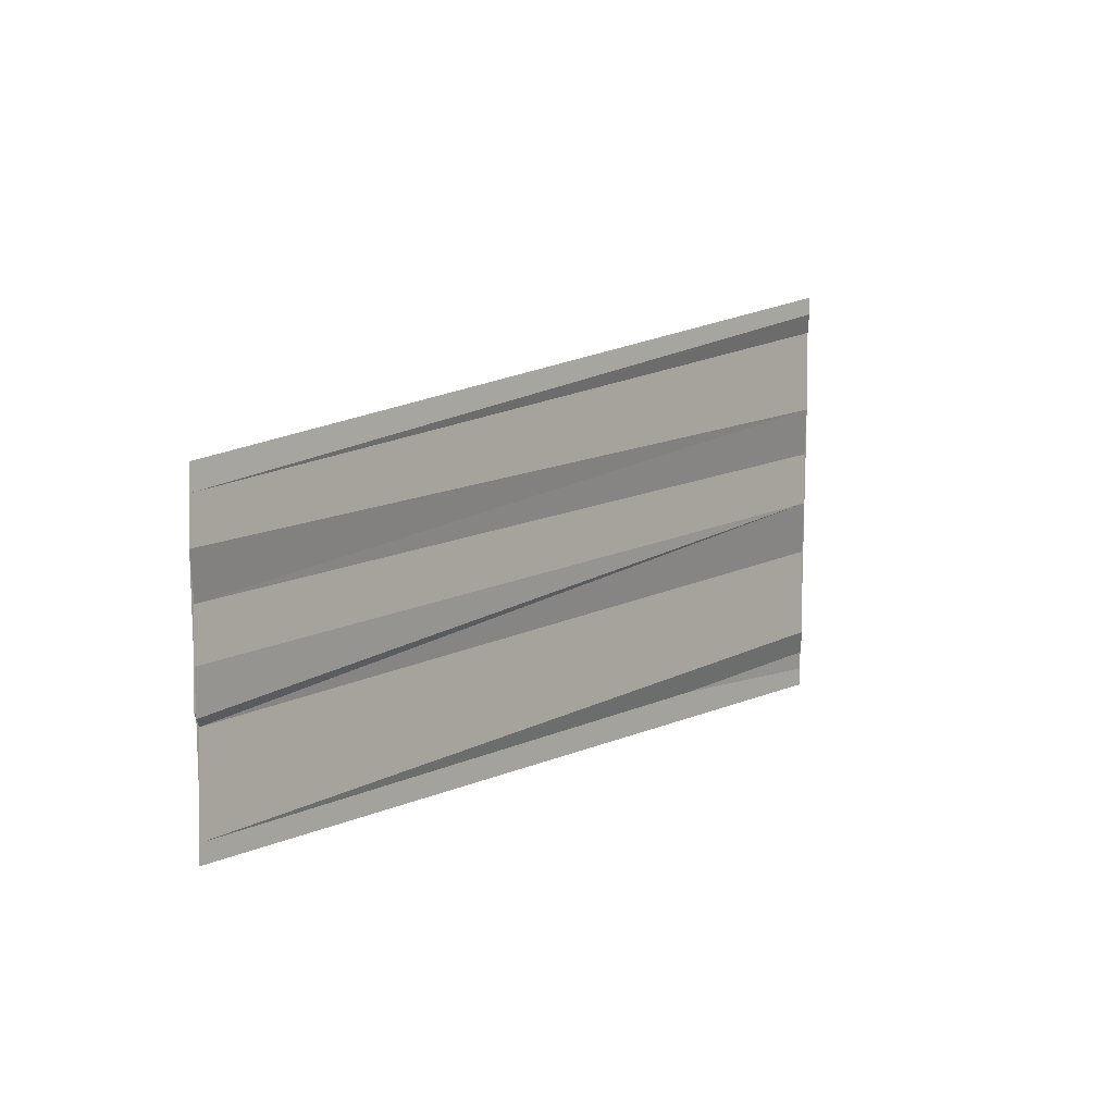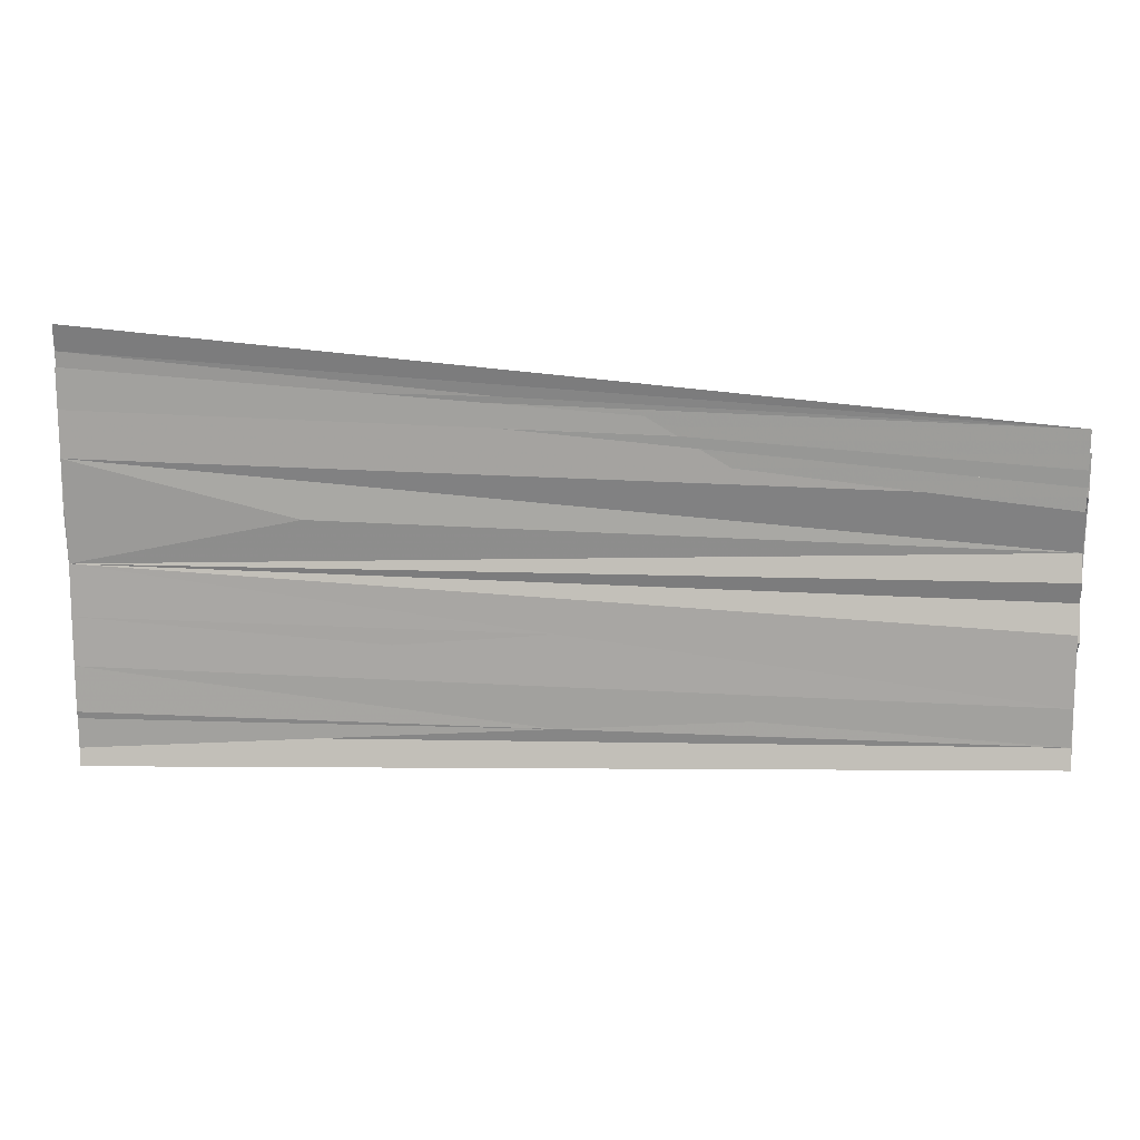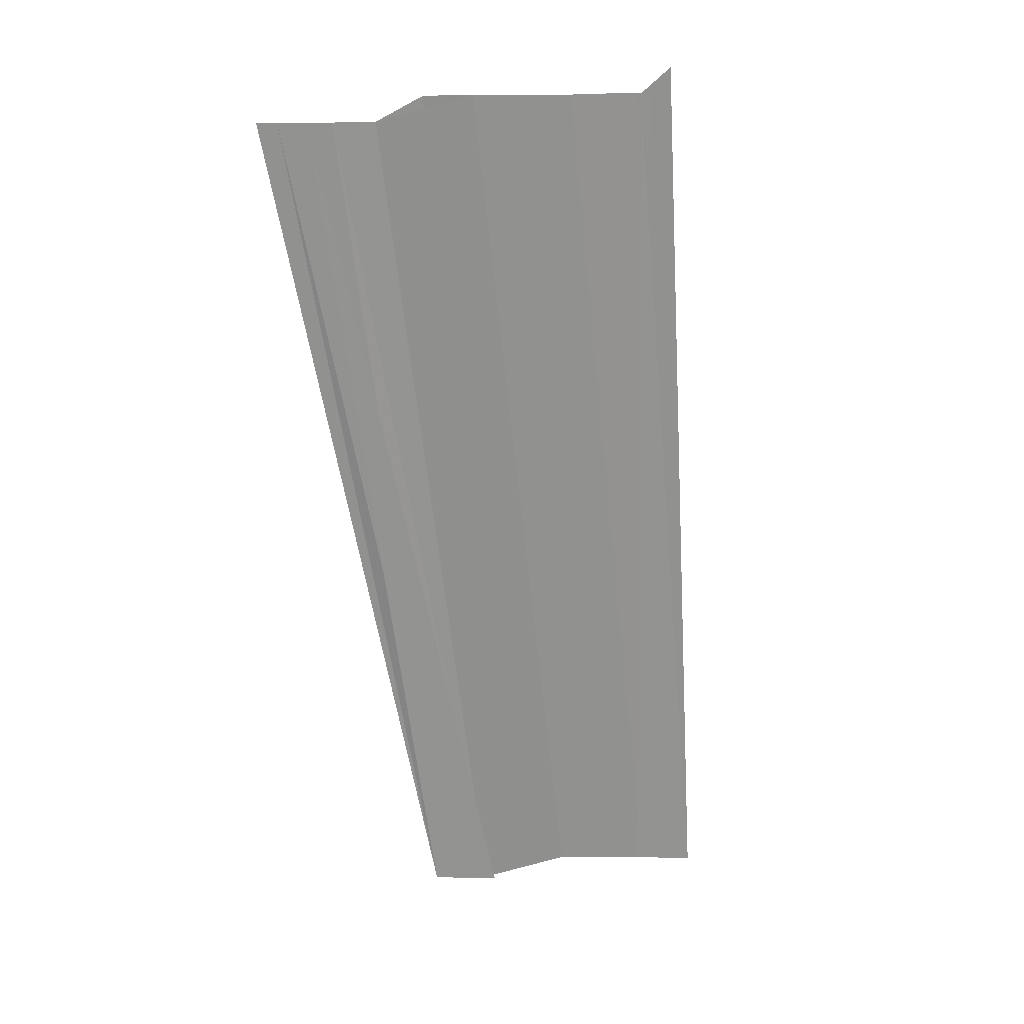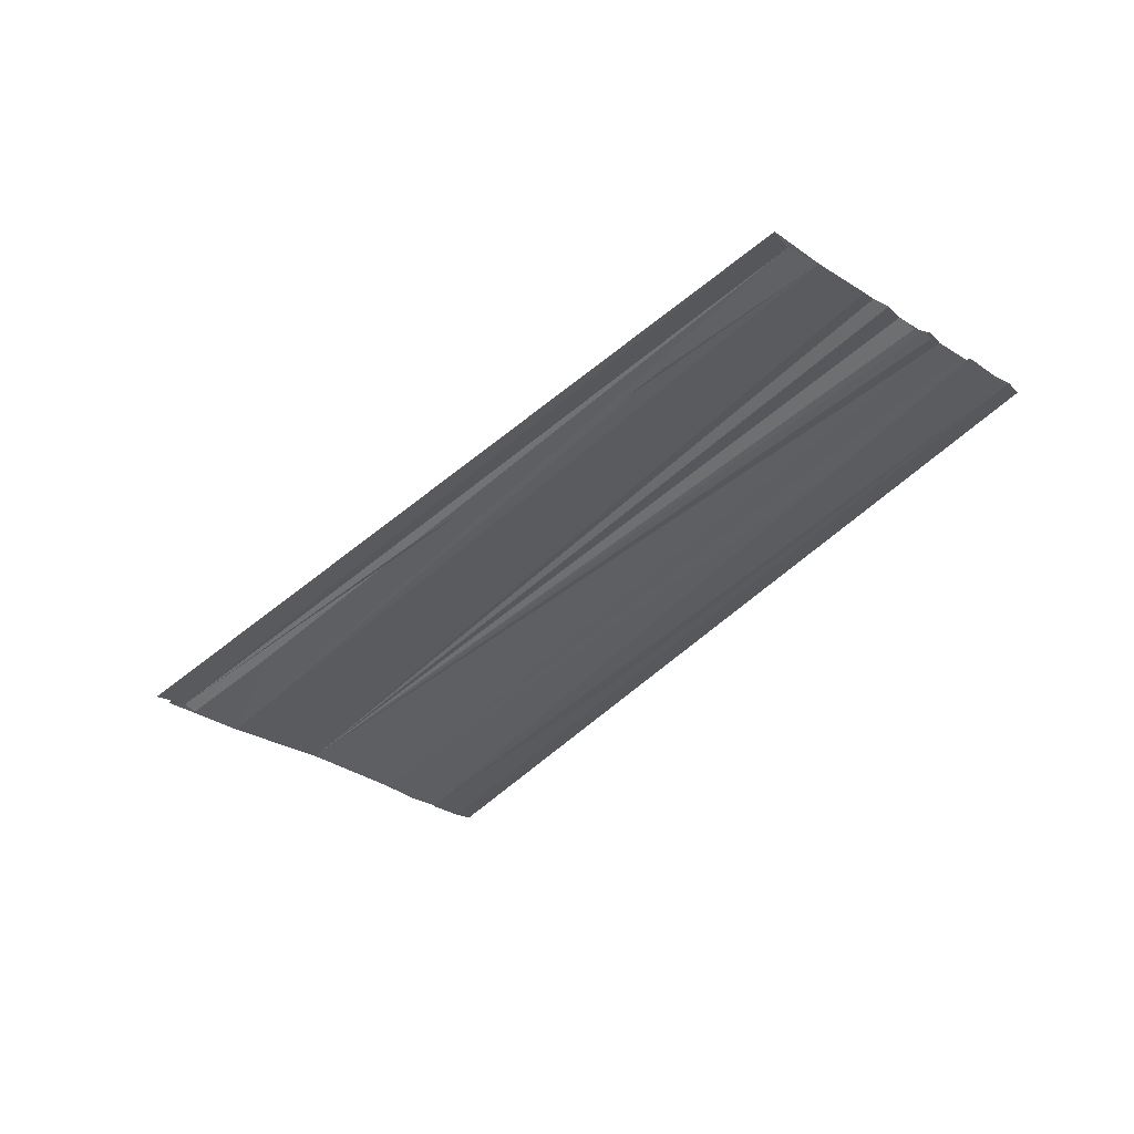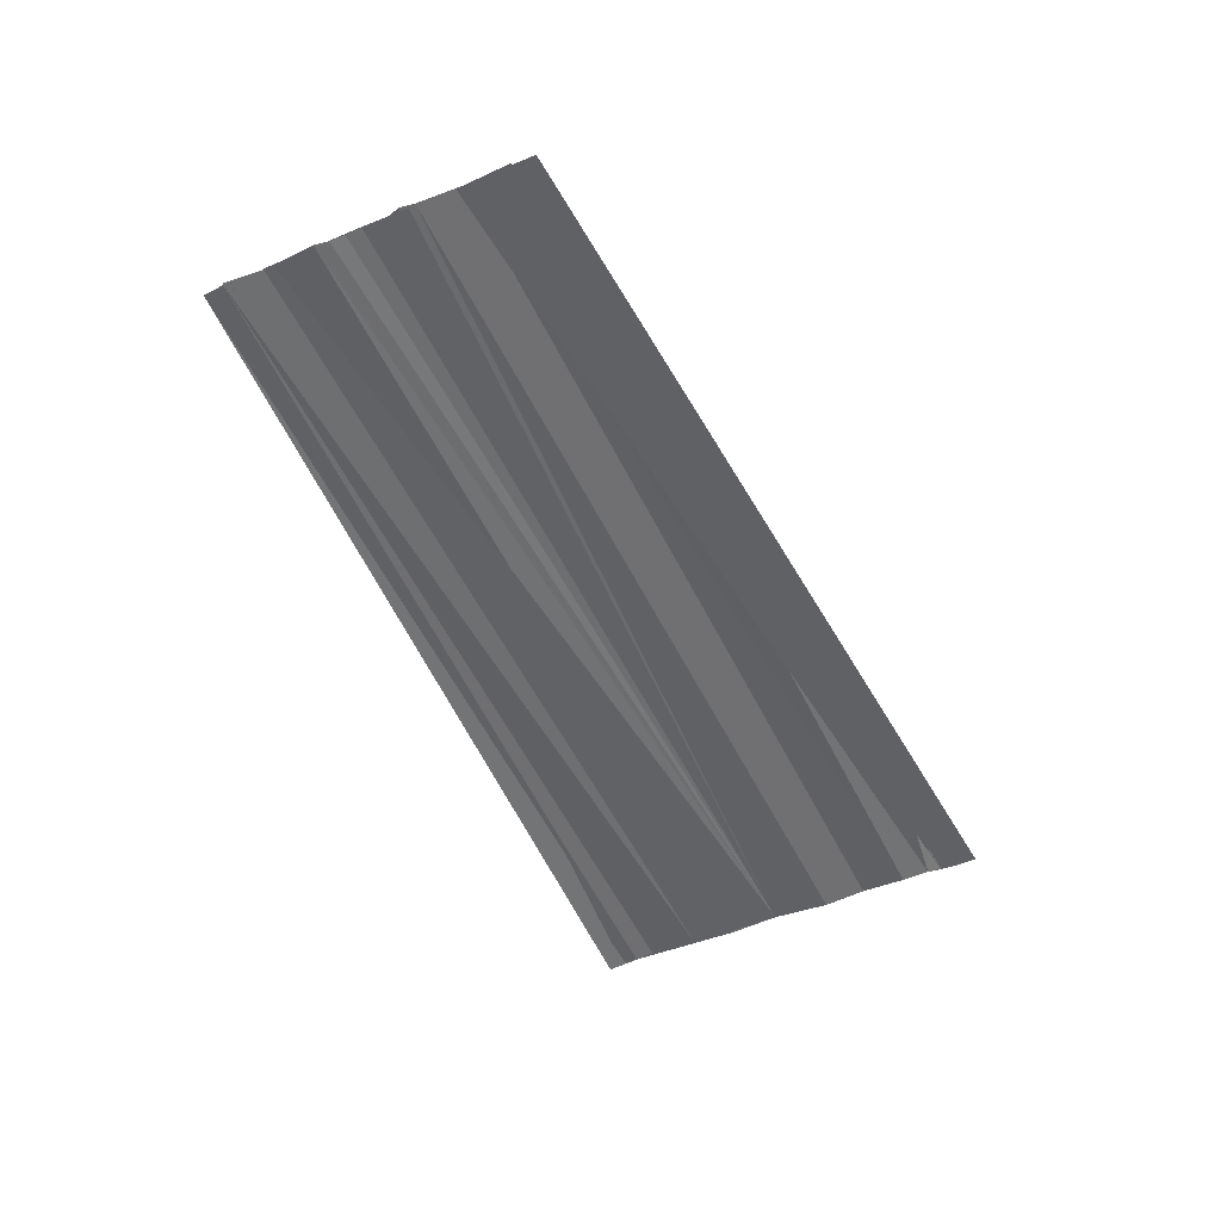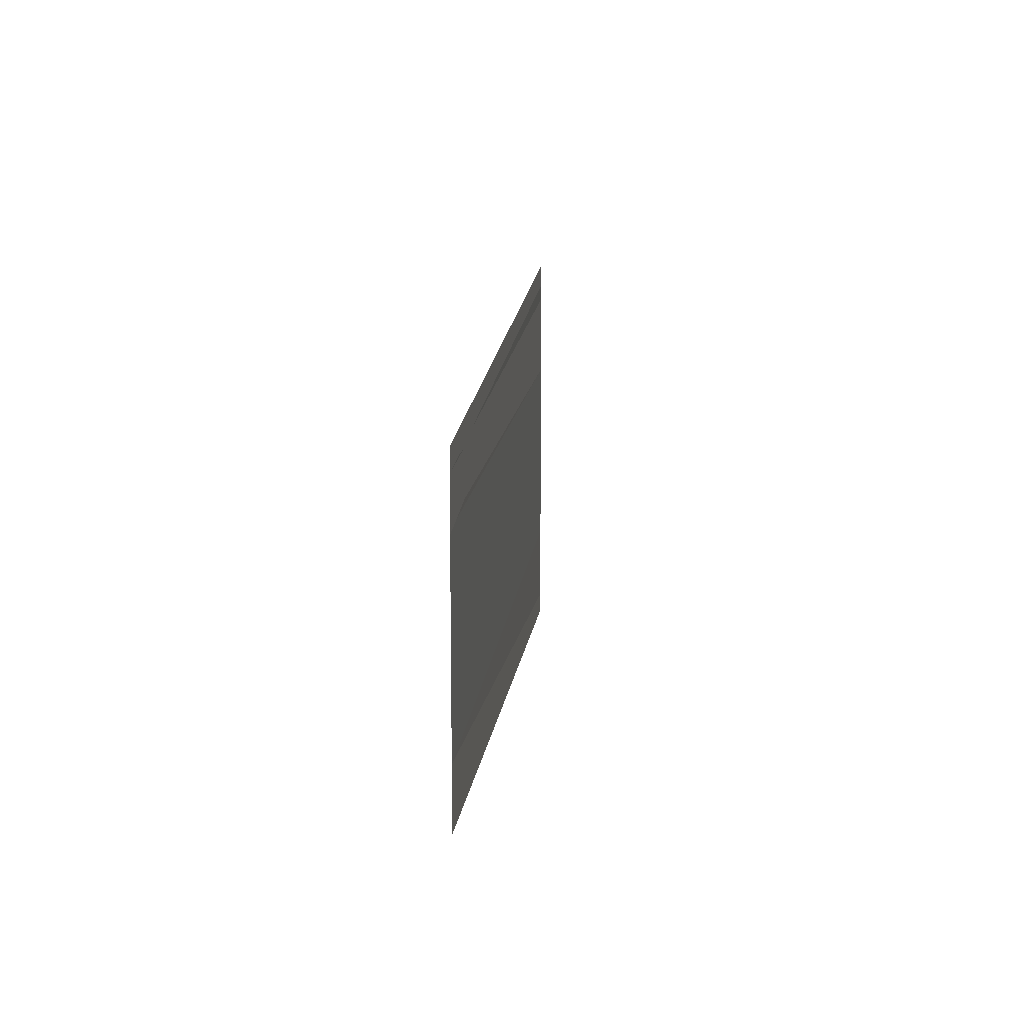
<metadata>
{"format":"obj","ext":"obj","renderer":"f3d","projection":"perspective","resolution":1024,"background":"white","views":[{"elev":11.1,"azim":-53.8,"up":"+Z"},{"elev":15.0,"azim":-171.4,"up":"+Z"},{"elev":-66.0,"azim":96.3,"up":"+Y"},{"elev":-37.6,"azim":-129.2,"up":"+Y"},{"elev":-49.9,"azim":-65.5,"up":"+Y"},{"elev":11.1,"azim":-84.7,"up":"+Z"}]}
</metadata>
<code>
o 26889
v 2201 1913 8.208
v 2201 1913 8.209
v 2201 1913 8.209
v 2201 1913 8.209
v 2201 1913 8.209
v 2201 1913 8.21
v 2201 1913 8.209
v 2201 1913 8.208
v 2201 1913 8.208
v 2201 1913 8.208
v 2201 1913 8.209
v 2201 1913 8.209
v 2201 1913 8.209
v 2201 1913 8.21
v 2201 1913 8.21
v 2201 1913 8.209
v 2201 1913 8.209
v 2201 1913 8.209
v 2201 1913 8.209
v 2201 1913 8.209
v 2201 1913 8.209
v 2201 1913 8.208
v 2201 1913 8.208
v 2201 1913 8.21
v 2201 1913 8.21
v 2201 1913 8.21
v 2201 1913 8.21
v 2201 1913 8.211
v 2201 1913 8.21
v 2201 1913 8.21
v 2201 1913 8.211
v 2201 1913 8.21
v 2201 1913 8.211
v 2201 1913 8.212
v 2201 1913 8.211
v 2201 1913 8.211
v 2201 1913 8.211
v 2201 1913 8.212
v 2201 1913 8.211
v 2201 1913 8.212
v 2201 1913 8.211
v 2201 1913 8.208
v 2201 1913 8.208
v 2201 1913 8.209
v 2201 1913 8.207
v 2201 1913 8.208
v 2201 1913 8.208
v 2201 1913 8.208
v 2201 1913 8.208
v 2201 1913 8.211
v 2201 1913 8.211
v 2201 1913 8.211
v 2201 1913 8.211
v 2201 1913 8.212
v 2201 1913 8.211
v 2201 1913 8.212
v 2201 1913 8.211
v 2201 1913 8.211
v 2201 1913 8.211
v 2201 1913 8.211
v 2201 1913 8.212
v 2201 1913 8.208
v 2201 1913 8.208
v 2201 1913 8.208
v 2201 1913 8.211
v 2201 1913 8.211
v 2201 1913 8.211
v 2201 1913 8.211
v 2201 1913 8.211
v 2201 1913 8.211
v 2201 1913 8.212
f 1 2 3
f 4 5 6
f 4 7 8
f 9 8 10
f 9 11 8
f 12 6 13
f 13 14 15
f 16 15 14
f 17 6 12
f 18 6 17
f 18 17 19
f 20 18 21
f 22 23 21
f 24 6 25
f 25 6 26
f 26 6 27
f 26 27 28
f 29 30 24
f 30 29 28
f 31 26 28
f 32 33 28
f 28 33 34
f 31 28 35
f 36 31 35
f 37 35 38
f 31 39 40
f 31 41 39
f 42 43 44
f 45 46 47
f 45 48 49
f 50 51 52
f 51 53 54
f 55 54 56
f 57 58 54
f 59 60 61
f 62 63 64
f 65 66 67
f 68 69 67
f 70 69 71

</code>
